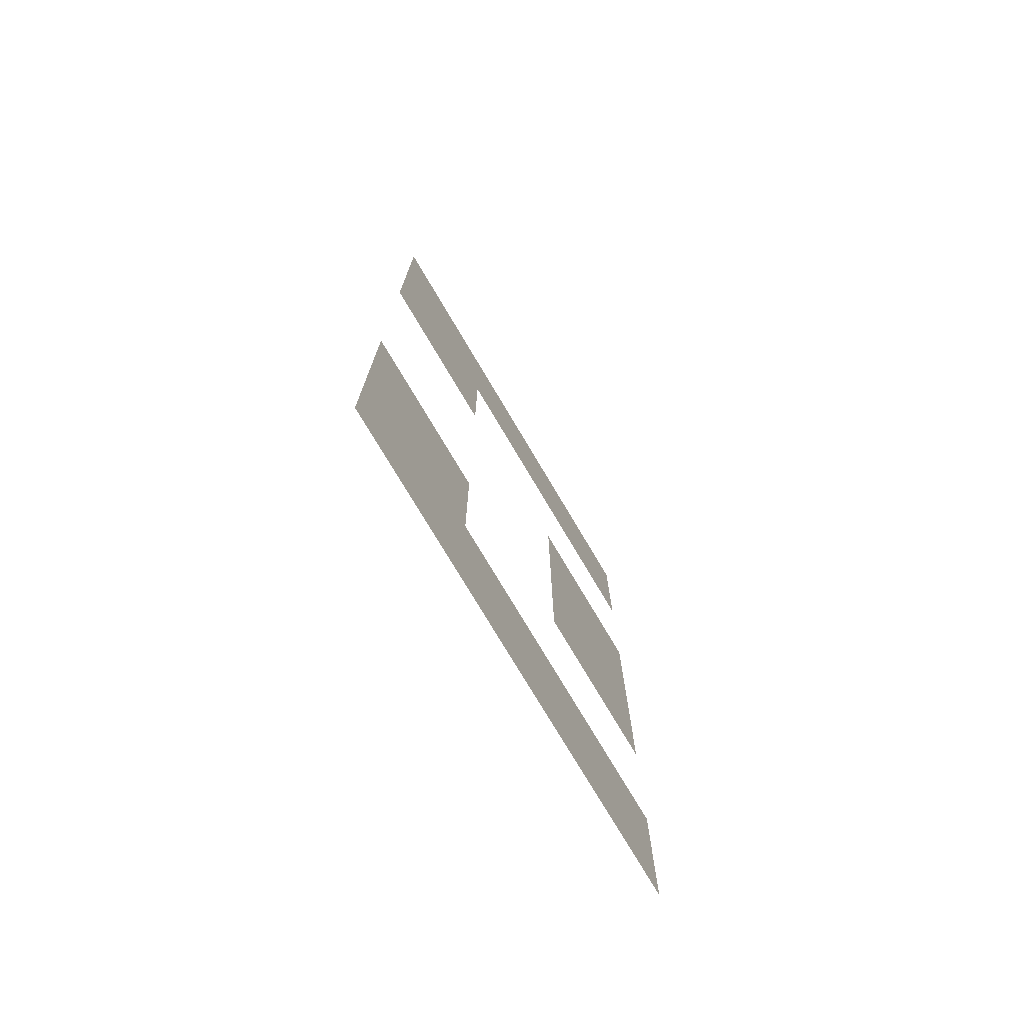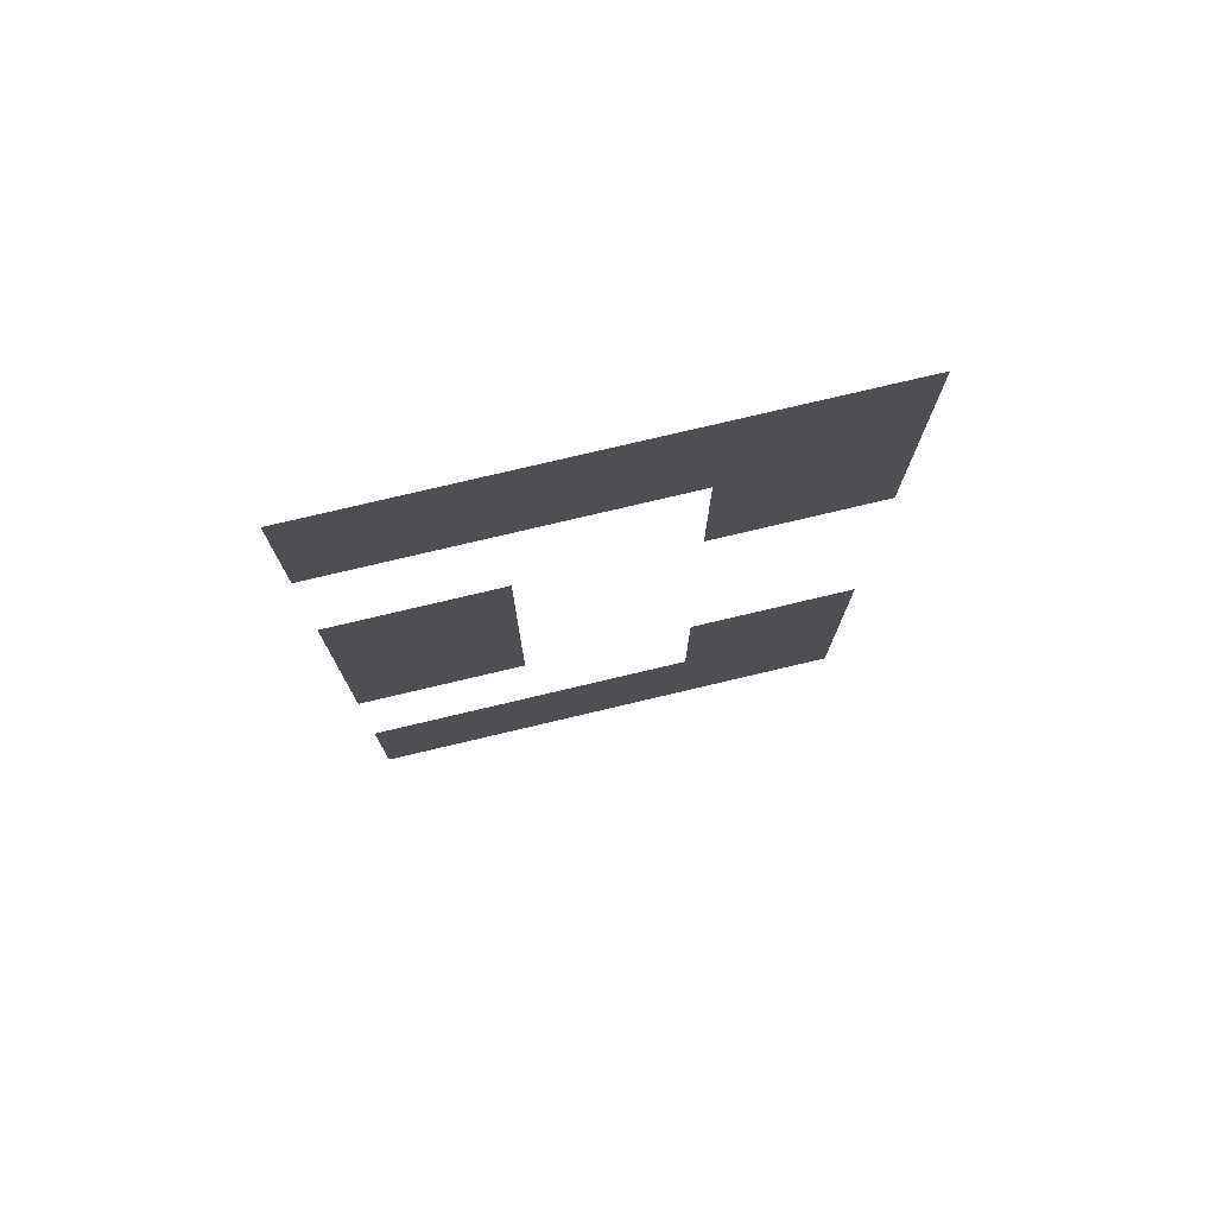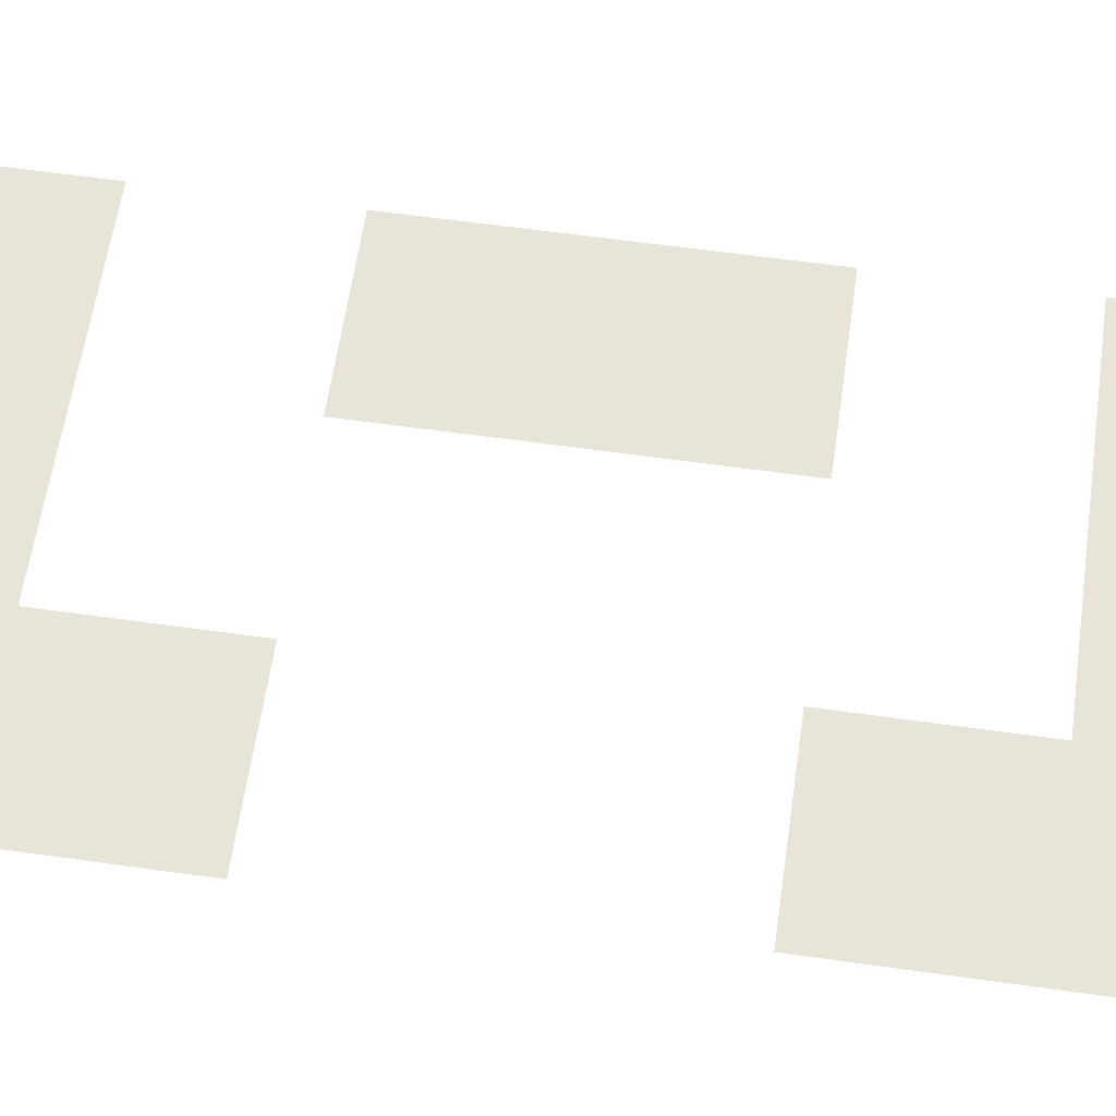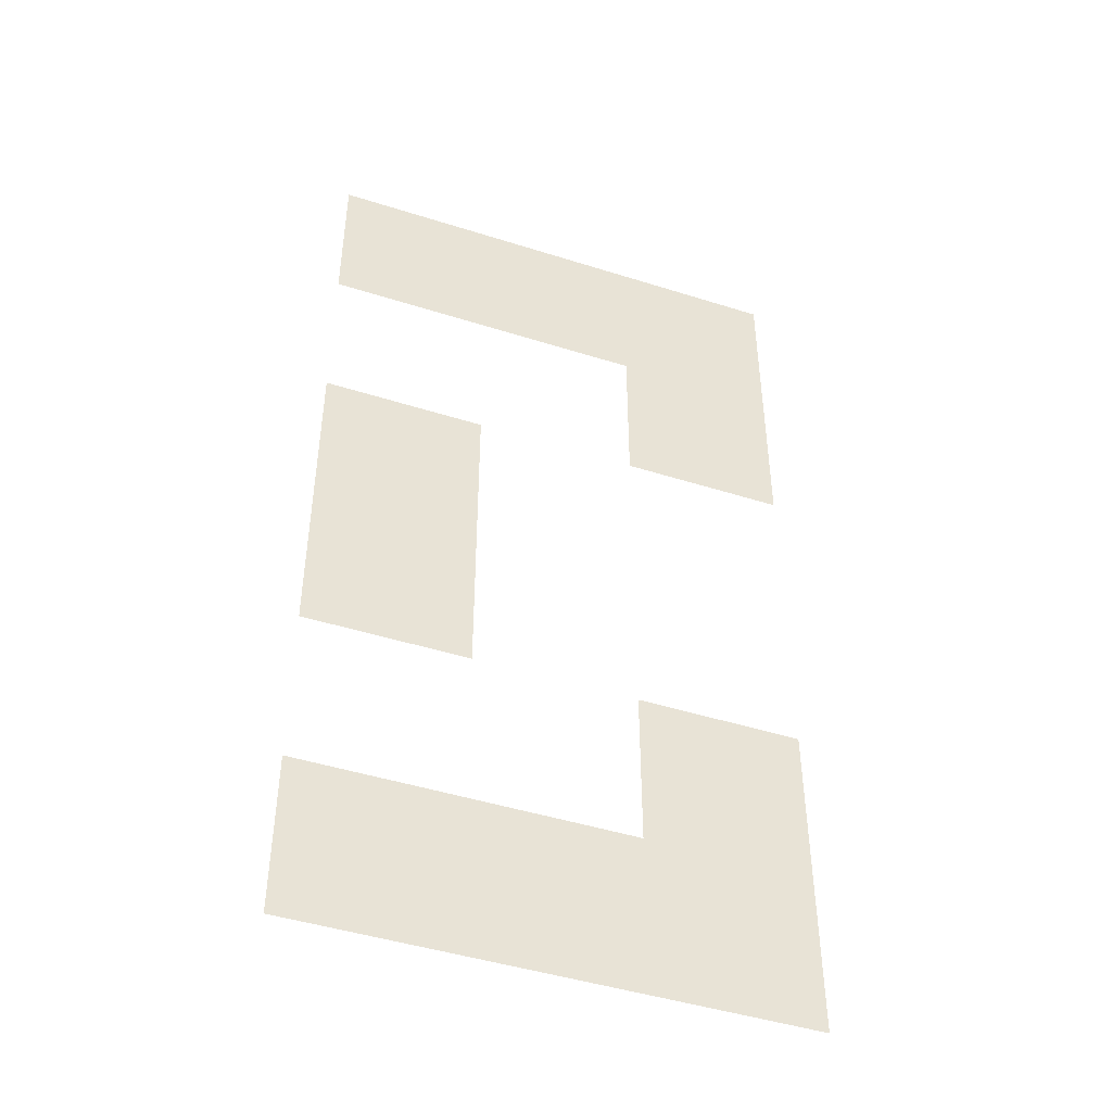
<metadata>
{"format":"obj","ext":"obj","renderer":"f3d","projection":"perspective","resolution":1024,"background":"white","views":[{"elev":-75.7,"azim":-59.3,"up":"+Y"},{"elev":77.0,"azim":166.7,"up":"+Y"},{"elev":60.4,"azim":-81.8,"up":"+Z"},{"elev":-45.8,"azim":160.0,"up":"+Y"}]}
</metadata>
<code>
v -1 -9 0
v -2 -9 0
v -2 -8 0
v -1 -8 0
v -2 -9 0
v -3 -9 0
v -3 -8 0
v -2 -8 0
v -3 -9 0
v -4 -9 0
v -4 -8 0
v -3 -8 0
v -3 -10 0
v -4 -10 0
v -4 -9 0
v -3 -9 0
v -1 -11 0
v -2 -11 0
v -2 -10 0
v -1 -10 0
v -1 -12 0
v -2 -12 0
v -2 -11 0
v -1 -11 0
v -3 -13 0
v -4 -13 0
v -4 -12 0
v -3 -12 0
v -1 -14 0
v -2 -14 0
v -2 -13 0
v -1 -13 0
v -2 -14 0
v -3 -14 0
v -3 -13 0
v -2 -13 0
v -3 -14 0
v -4 -14 0
v -4 -13 0
v -3 -13 0
g escenaNorte_1_mesh_0276
f 1 2 3 4
f 5 6 7 8
f 9 10 11 12
f 13 14 15 16
f 17 18 19 20
f 21 22 23 24
f 25 26 27 28
f 29 30 31 32
f 33 34 35 36
f 37 38 39 40

</code>
